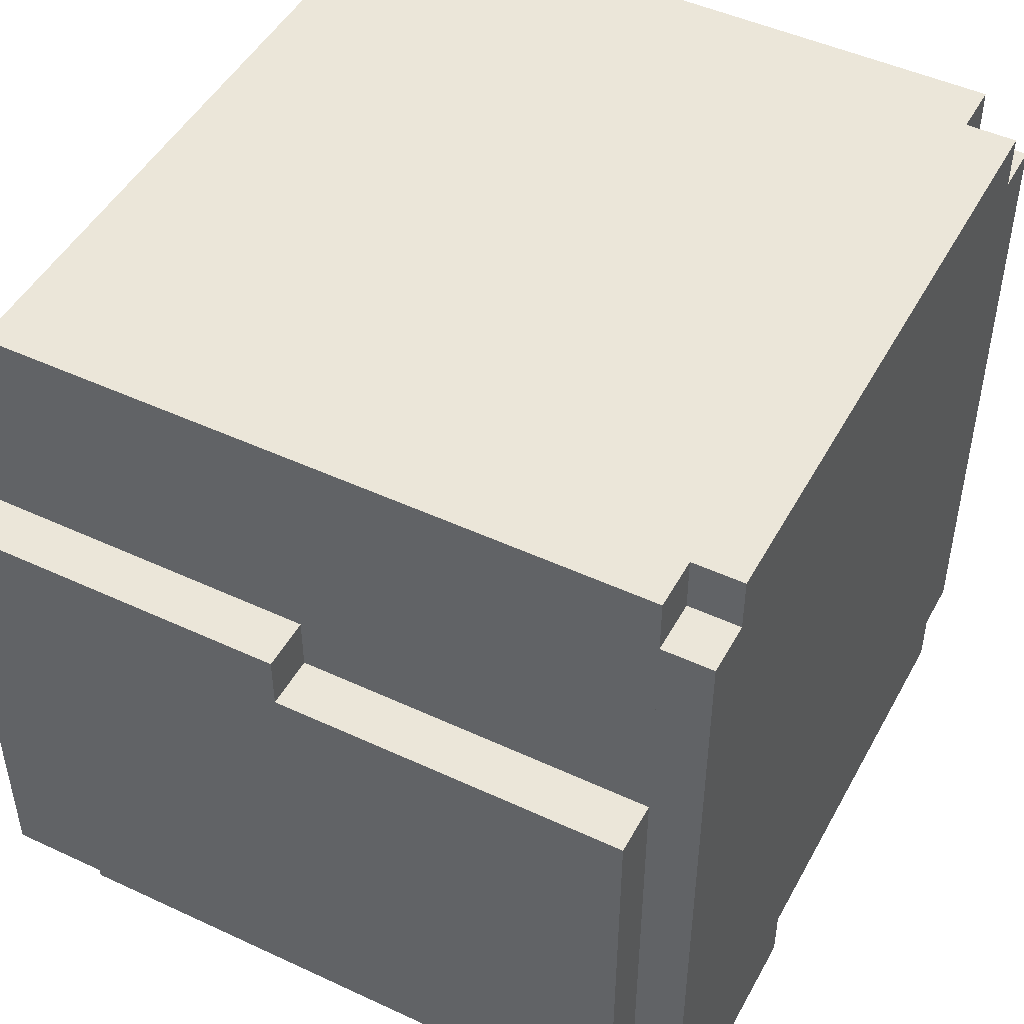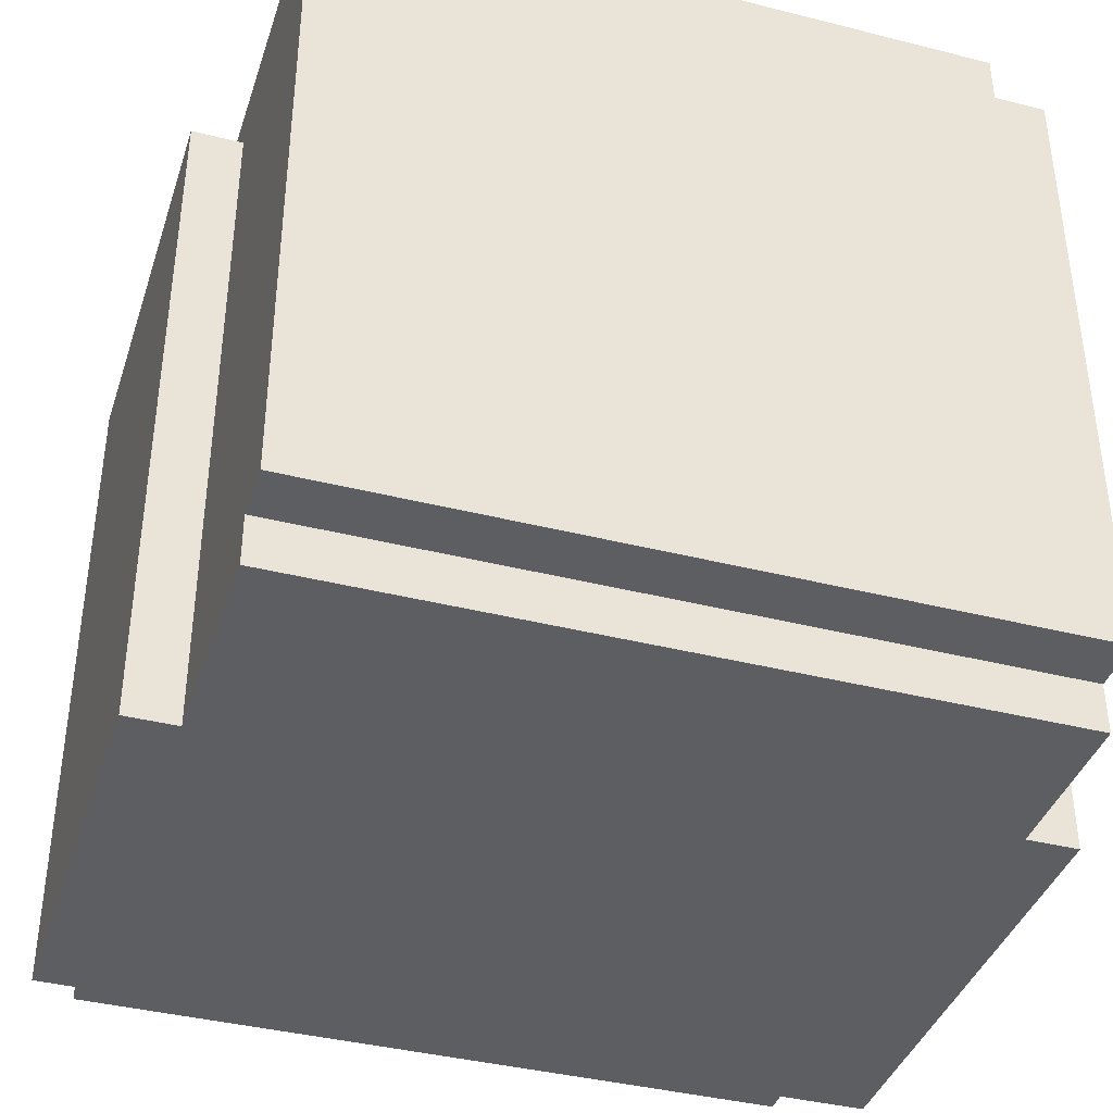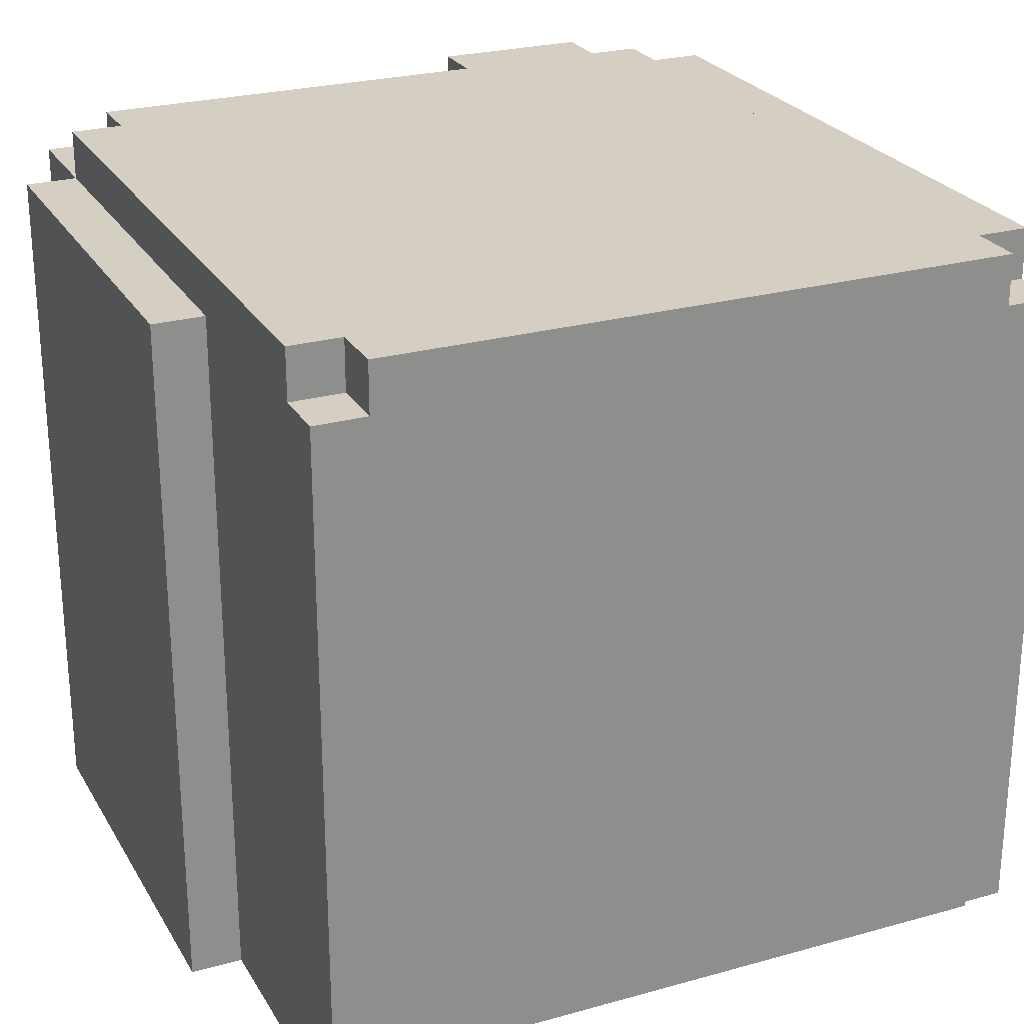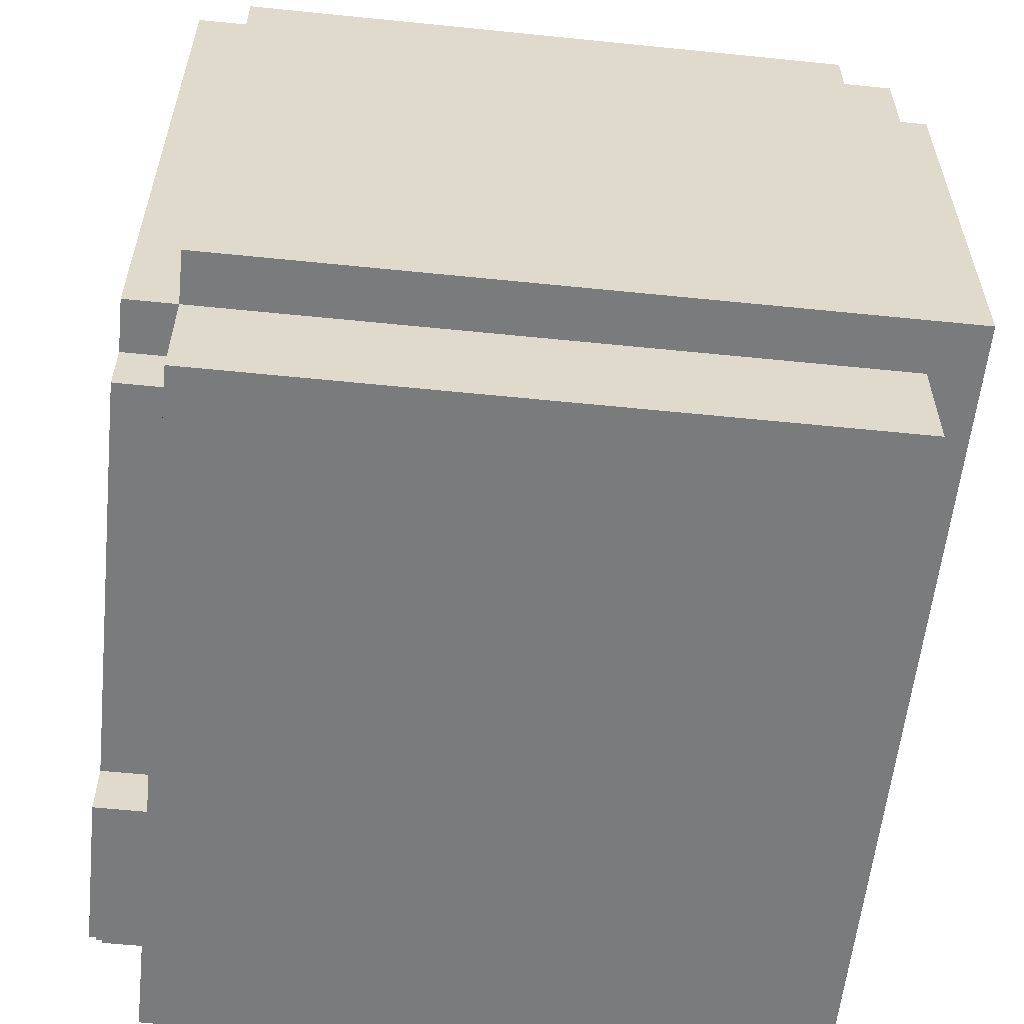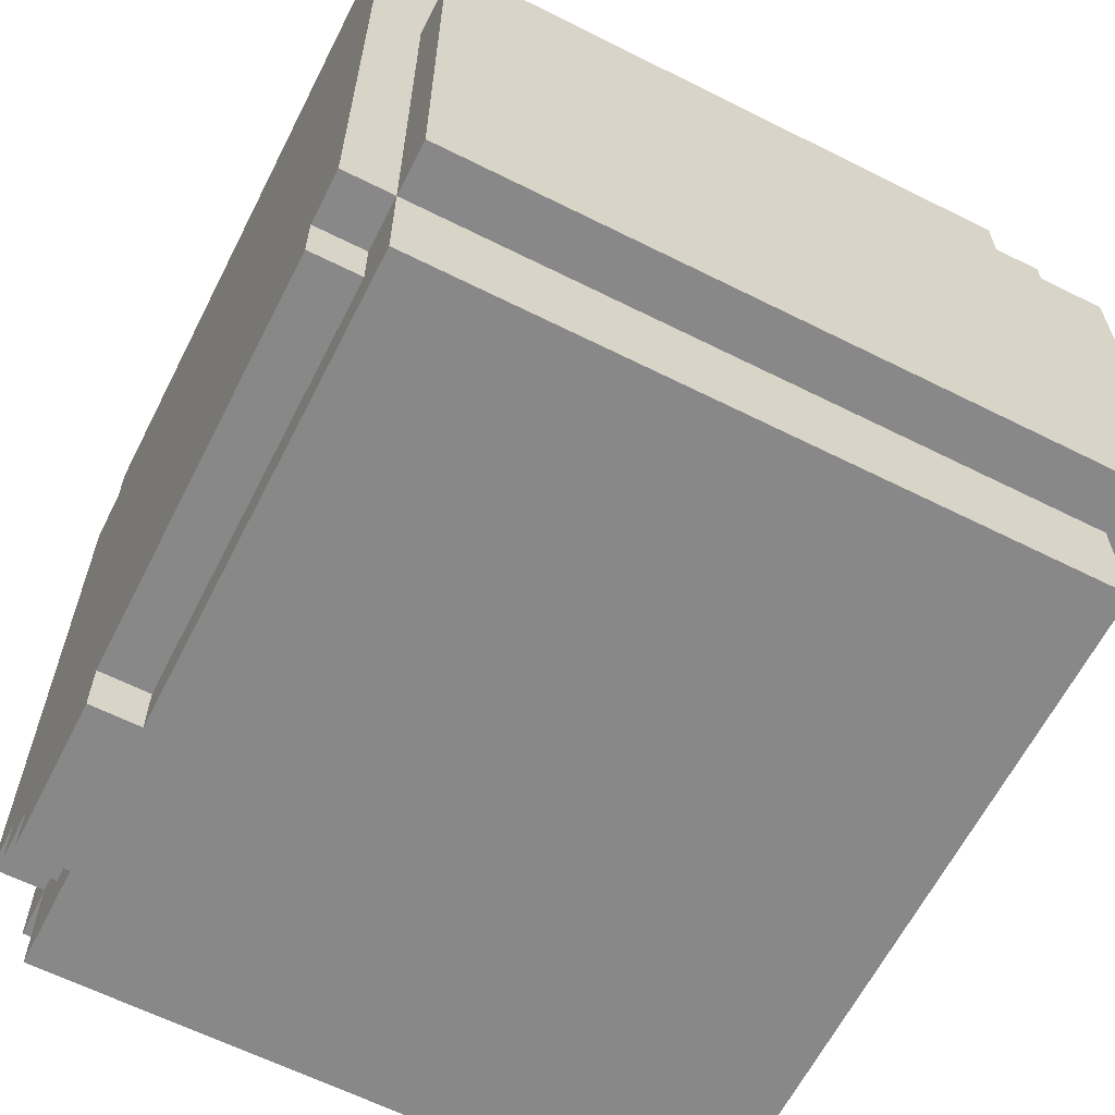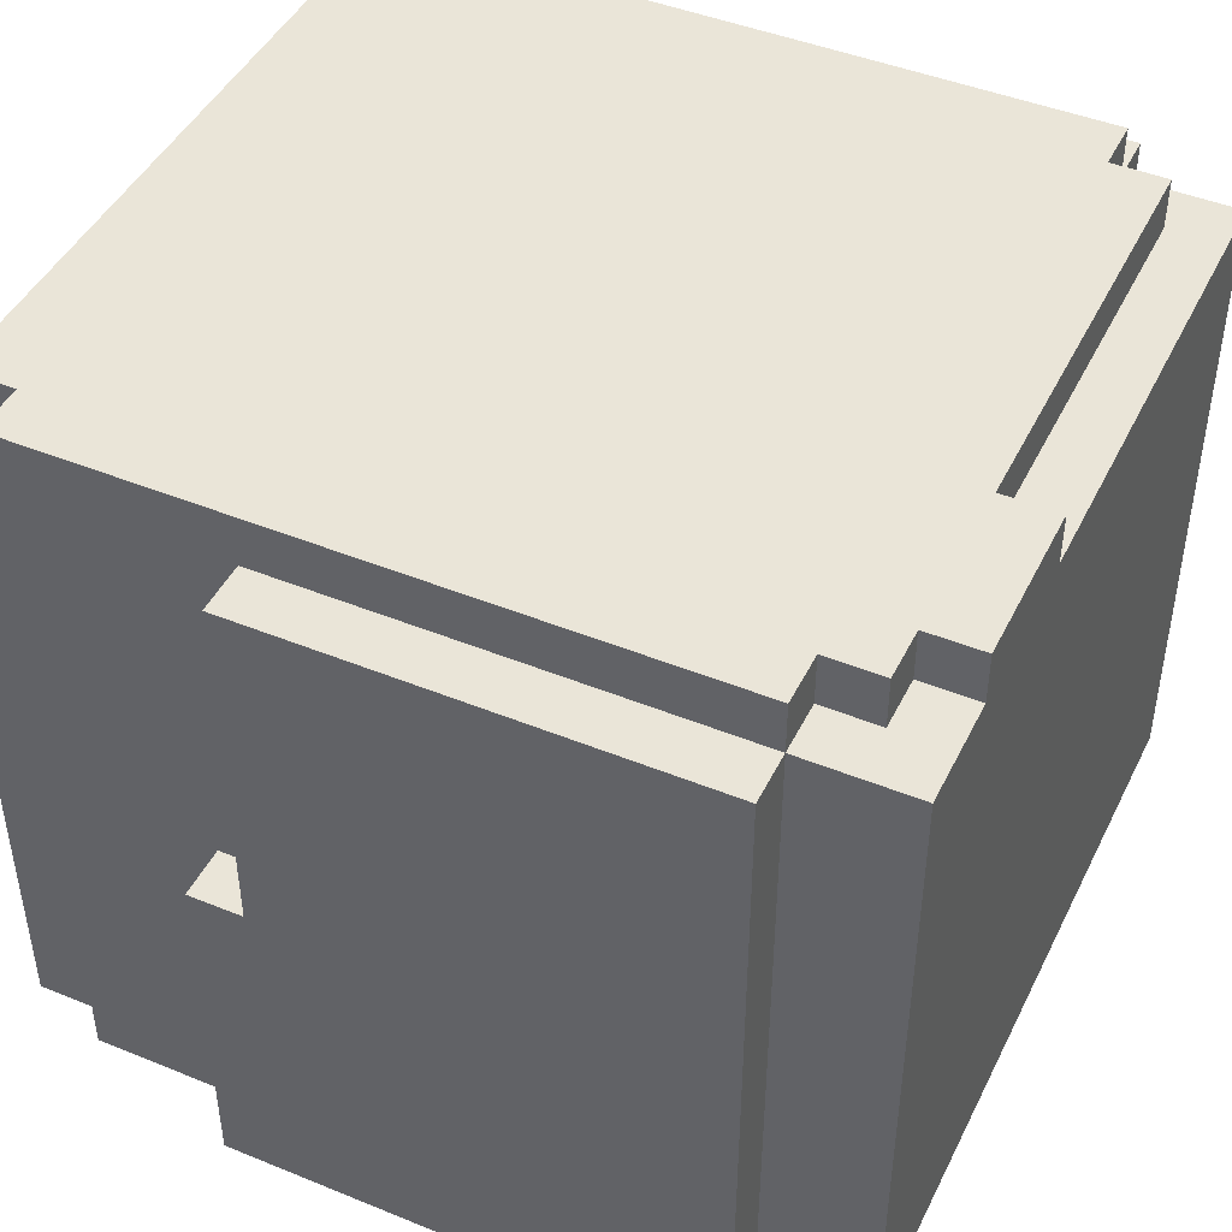
<metadata>
{"format":"obj","ext":"obj","renderer":"f3d","projection":"perspective","resolution":1024,"background":"white","views":[{"elev":47.8,"azim":117.6,"up":"+Z"},{"elev":-39.3,"azim":-17.5,"up":"+Y"},{"elev":25.4,"azim":-24.1,"up":"+Y"},{"elev":-58.3,"azim":-96.0,"up":"+Z"},{"elev":-62.9,"azim":-116.9,"up":"+Z"},{"elev":45.2,"azim":115.2,"up":"+Y"}]}
</metadata>
<code>
g avater_cybercop_head_mesh
v -0.2373 0.1806 -1.657
v -0.2373 -0.2197 -1.657
v -0.2373 0.1806 -1.907
v -0.2373 -0.2197 -1.907
v -0.2076 0.1806 -1.501
v -0.2076 -0.1911 -1.501
v -0.2076 0.2092 -1.532
v -0.2076 0.1806 -1.532
v -0.2076 -0.1911 -1.532
v -0.2076 -0.2197 -1.532
v -0.2076 0.2092 -1.907
v -0.2076 0.1806 -1.907
v -0.2076 -0.1911 -1.907
v -0.2076 -0.2197 -1.907
v -0.2076 0.1806 -1.97
v -0.2076 -0.1911 -1.97
v -0.178 0.2092 -1.501
v -0.178 0.1806 -1.501
v -0.178 0.2092 -1.939
v -0.178 0.1806 -1.939
v 0.05932 0.2092 -1.939
v 0.05932 0.1806 -1.939
v 0.05932 0.2092 -1.97
v 0.05932 0.1806 -1.97
v 0.1483 0.2092 -1.939
v 0.1483 0.1806 -1.939
v 0.1483 0.2092 -1.97
v 0.1483 0.1806 -1.97
v 0.178 0.2092 -1.501
v 0.178 0.1806 -1.501
v 0.178 0.2092 -1.939
v 0.178 0.1806 -1.939
v 0.2076 0.1806 -1.501
v 0.2076 -0.1911 -1.501
v 0.2076 0.2092 -1.532
v 0.2076 0.1806 -1.532
v 0.2076 -0.1911 -1.532
v 0.2076 -0.2197 -1.532
v 0.2076 0.2092 -1.907
v 0.2076 0.1806 -1.907
v 0.2076 -0.1911 -1.907
v 0.2076 -0.2197 -1.907
v 0.2076 0.1806 -1.97
v 0.2076 -0.1911 -1.97
v 0.2373 -0.01955 -1.626
v 0.2373 -0.2197 -1.626
v 0.2373 0.1806 -1.657
v 0.2373 -0.01955 -1.657
v 0.2373 0.1806 -1.907
v 0.2373 -0.2197 -1.907
v 0.178 0.2092 -1.532
v 0.178 0.2092 -1.907
v -0.2076 0.1806 -1.657
v -0.2076 0.1806 -1.907
v 0.2076 0.1806 -1.657
v 0.2076 -0.01955 -1.626
v 0.2076 -0.01955 -1.657
v -0.2076 -0.2197 -1.657
v 0.2076 -0.2197 -1.626
v -0.178 0.2092 -1.532
v -0.178 0.1806 -1.532
v 0.178 0.1806 -1.532
v -0.178 0.2092 -1.907
v -0.178 0.1806 -1.907
v 0.178 0.1806 -1.907
v -0.2076 0.2092 -1.532
v -0.2076 0.2092 -1.907
v 0.178 0.2092 -1.939
v -0.178 0.2092 -1.501
v -0.178 0.2092 -1.939
v 0.178 0.2092 -1.501
v 0.1483 0.2092 -1.939
v 0.05932 0.2092 -1.939
v 0.05932 0.2092 -1.97
v 0.1483 0.2092 -1.97
v 0.2076 0.2092 -1.532
v 0.2076 0.2092 -1.907
v -0.2373 0.1806 -1.657
v -0.2373 0.1806 -1.907
v 0.2076 0.1806 -1.501
v -0.2076 0.1806 -1.501
v -0.2076 0.1806 -1.97
v 0.2076 0.1806 -1.97
v 0.2373 0.1806 -1.657
v 0.2076 0.1806 -1.907
v 0.2373 0.1806 -1.907
v 0.2373 -0.01955 -1.626
v 0.2373 -0.01955 -1.657
v -0.2076 -0.1911 -1.501
v 0.2076 -0.1911 -1.501
v -0.2076 -0.1911 -1.97
v 0.2076 -0.1911 -1.97
v -0.2373 -0.2197 -1.657
v -0.2373 -0.2197 -1.907
v -0.2076 -0.2197 -1.907
v 0.2373 -0.2197 -1.626
v 0.2076 -0.2197 -1.907
v 0.2373 -0.2197 -1.907
v -0.2076 -0.2197 -1.532
v 0.2076 -0.2197 -1.532
v 0.178 0.2092 -1.501
v -0.178 0.1806 -1.501
v -0.178 0.2092 -1.501
v 0.178 0.1806 -1.501
v -0.2076 -0.1911 -1.501
v -0.2076 0.1806 -1.501
v 0.2076 0.1806 -1.501
v 0.2076 -0.1911 -1.501
v -0.2076 0.1806 -1.532
v -0.2076 0.2092 -1.532
v -0.178 0.2092 -1.532
v 0.178 0.2092 -1.532
v 0.2076 0.2092 -1.532
v 0.2076 0.1806 -1.532
v -0.2076 -0.2197 -1.532
v -0.2076 -0.1911 -1.532
v 0.2076 -0.1911 -1.532
v 0.2076 -0.2197 -1.532
v 0.2076 -0.2197 -1.626
v 0.2076 -0.01955 -1.626
v 0.2373 -0.01955 -1.626
v 0.2373 -0.2197 -1.626
v 0.2076 -0.01955 -1.657
v 0.2076 0.1806 -1.657
v 0.2373 0.1806 -1.657
v 0.2373 -0.01955 -1.657
v -0.2373 -0.2197 -1.657
v -0.2373 0.1806 -1.657
v -0.2076 0.1806 -1.657
v -0.2076 -0.2197 -1.657
v -0.2076 0.2092 -1.907
v -0.2076 0.1806 -1.907
v -0.178 0.2092 -1.907
v 0.178 0.2092 -1.907
v 0.2076 0.2092 -1.907
v 0.2076 0.1806 -1.907
v -0.2373 0.1806 -1.907
v -0.2373 -0.2197 -1.907
v -0.2076 0.1806 -1.907
v -0.2076 -0.2197 -1.907
v 0.2076 -0.2197 -1.907
v 0.2373 0.1806 -1.907
v 0.2373 -0.2197 -1.907
v -0.2076 -0.1911 -1.907
v 0.2076 -0.1911 -1.907
v 0.178 0.1806 -1.939
v -0.178 0.2092 -1.939
v -0.178 0.1806 -1.939
v 0.178 0.2092 -1.939
v 0.05932 0.2092 -1.97
v 0.05932 0.1806 -1.97
v 0.1483 0.2092 -1.97
v 0.1483 0.1806 -1.97
v -0.2076 0.1806 -1.97
v -0.2076 -0.1911 -1.97
v 0.2076 0.1806 -1.97
v 0.2076 -0.1911 -1.97
g avater_cybercop_head_mesh_0
f 2 1 3
f 2 3 4
f 8 7 11
f 8 11 12
f 10 9 13
f 10 13 14
f 6 5 15
f 6 15 16
f 18 17 20
f 19 20 17
f 22 21 23
f 22 23 24
f 26 27 25
f 26 28 27
f 30 32 29
f 31 29 32
f 36 39 35
f 36 40 39
f 38 41 37
f 38 42 41
f 34 43 33
f 34 44 43
f 46 48 45
f 46 50 48
f 48 50 49
f 48 49 47
f 67 66 60
f 67 60 63
f 70 69 68
f 71 68 69
f 74 73 72
f 74 72 75
f 52 51 76
f 52 76 77
f 79 78 53
f 79 53 54
f 82 81 80
f 82 80 83
f 85 55 84
f 85 84 86
f 57 56 87
f 57 87 88
f 91 90 89
f 91 92 90
f 94 58 93
f 94 95 58
f 95 100 99
f 95 97 100
f 97 96 59
f 97 98 96
f 103 102 101
f 104 101 102
f 107 106 105
f 107 105 108
f 111 110 109
f 111 109 61
f 113 112 62
f 113 62 114
f 117 116 115
f 117 115 118
f 121 120 119
f 121 119 122
f 125 124 123
f 125 123 126
f 129 128 127
f 129 127 130
f 133 132 131
f 133 64 132
f 135 65 134
f 135 136 65
f 142 141 136
f 142 143 141
f 145 141 140
f 145 140 144
f 139 140 138
f 139 138 137
f 148 147 146
f 149 146 147
f 152 151 150
f 152 153 151
f 156 155 154
f 156 157 155

</code>
